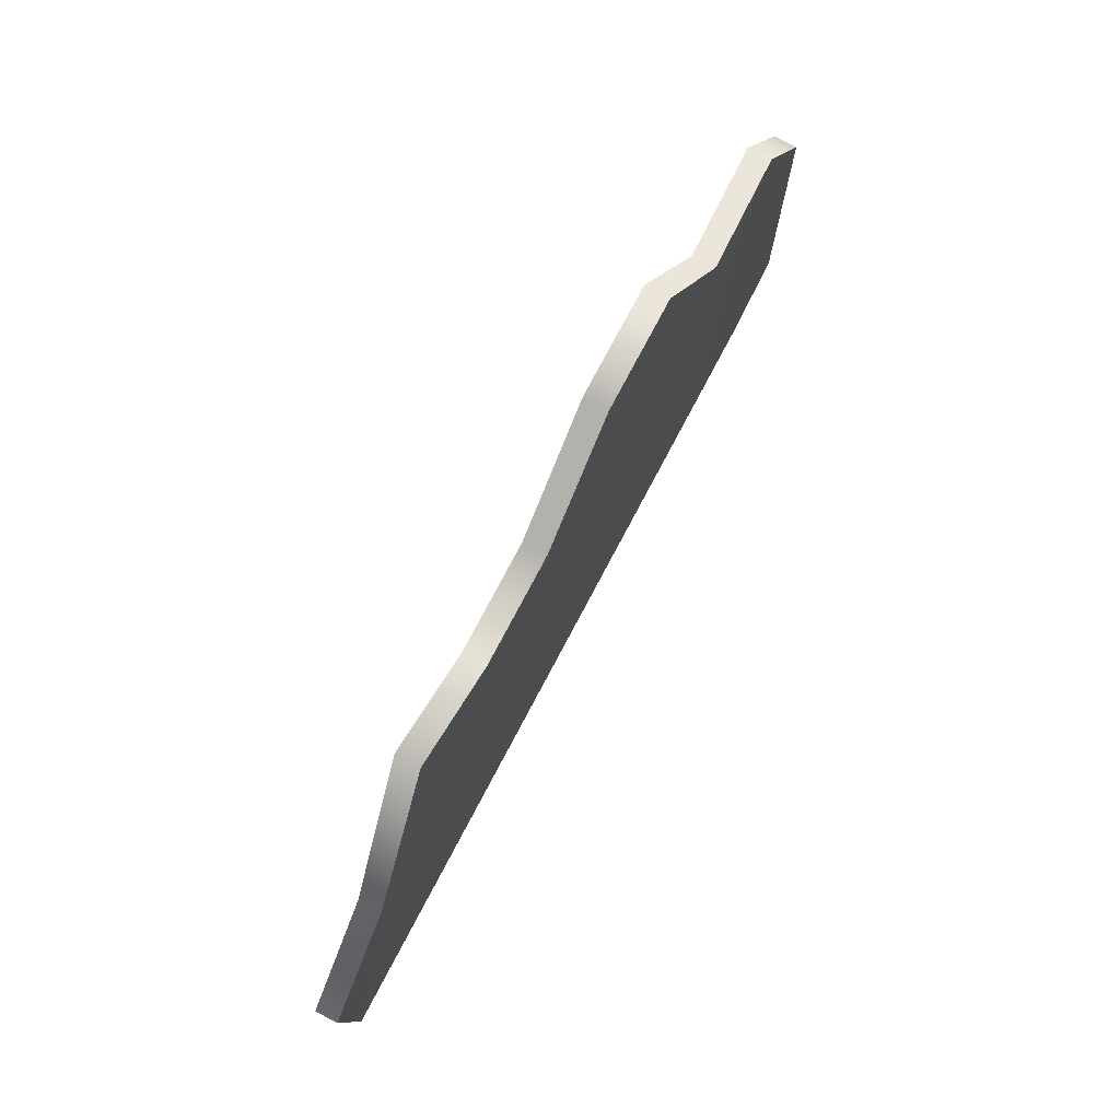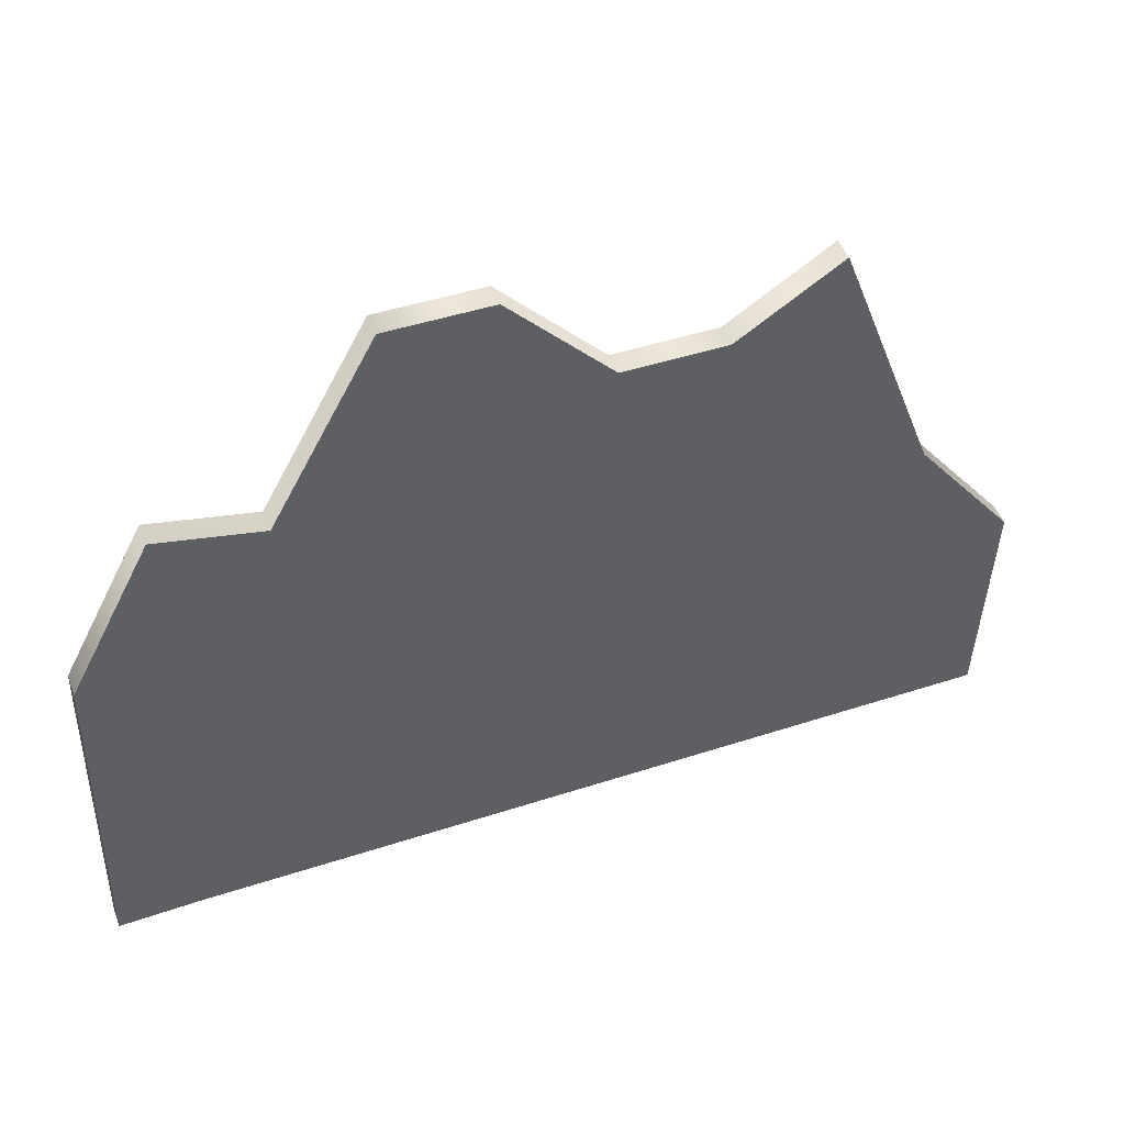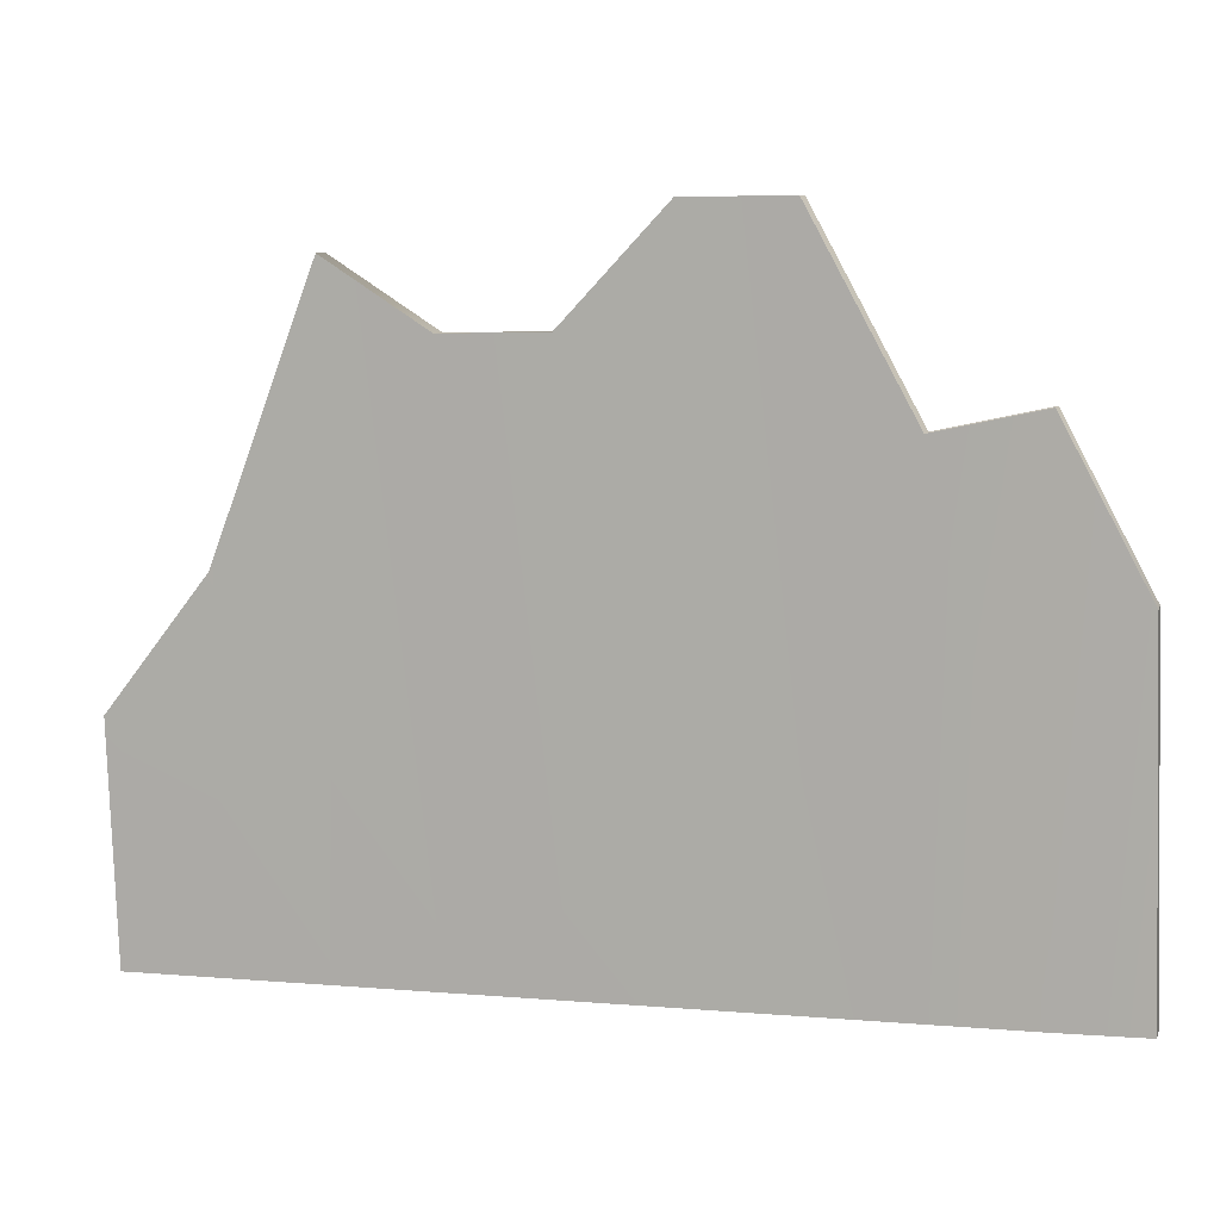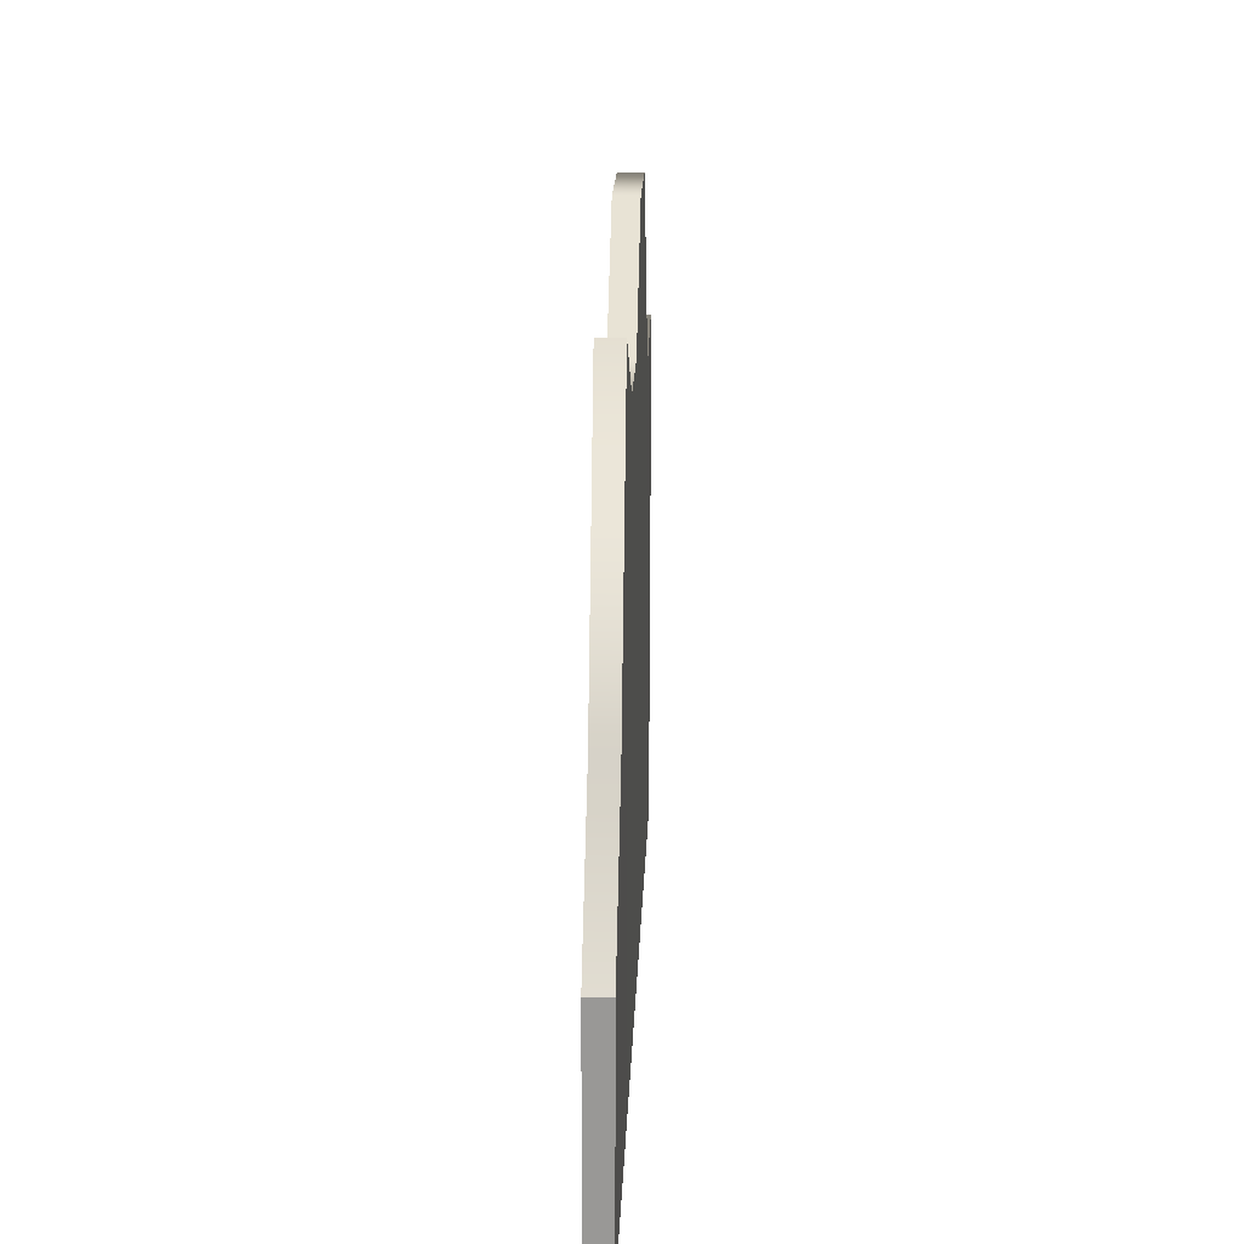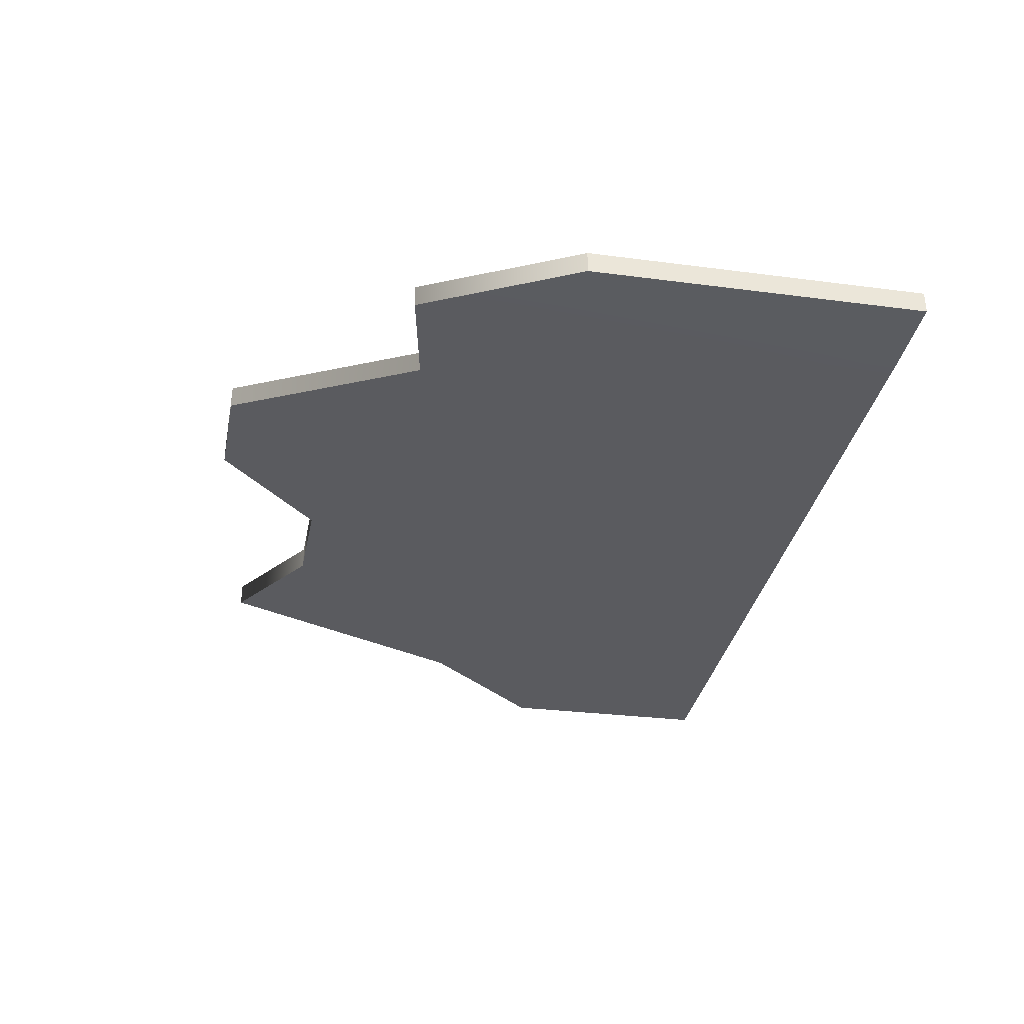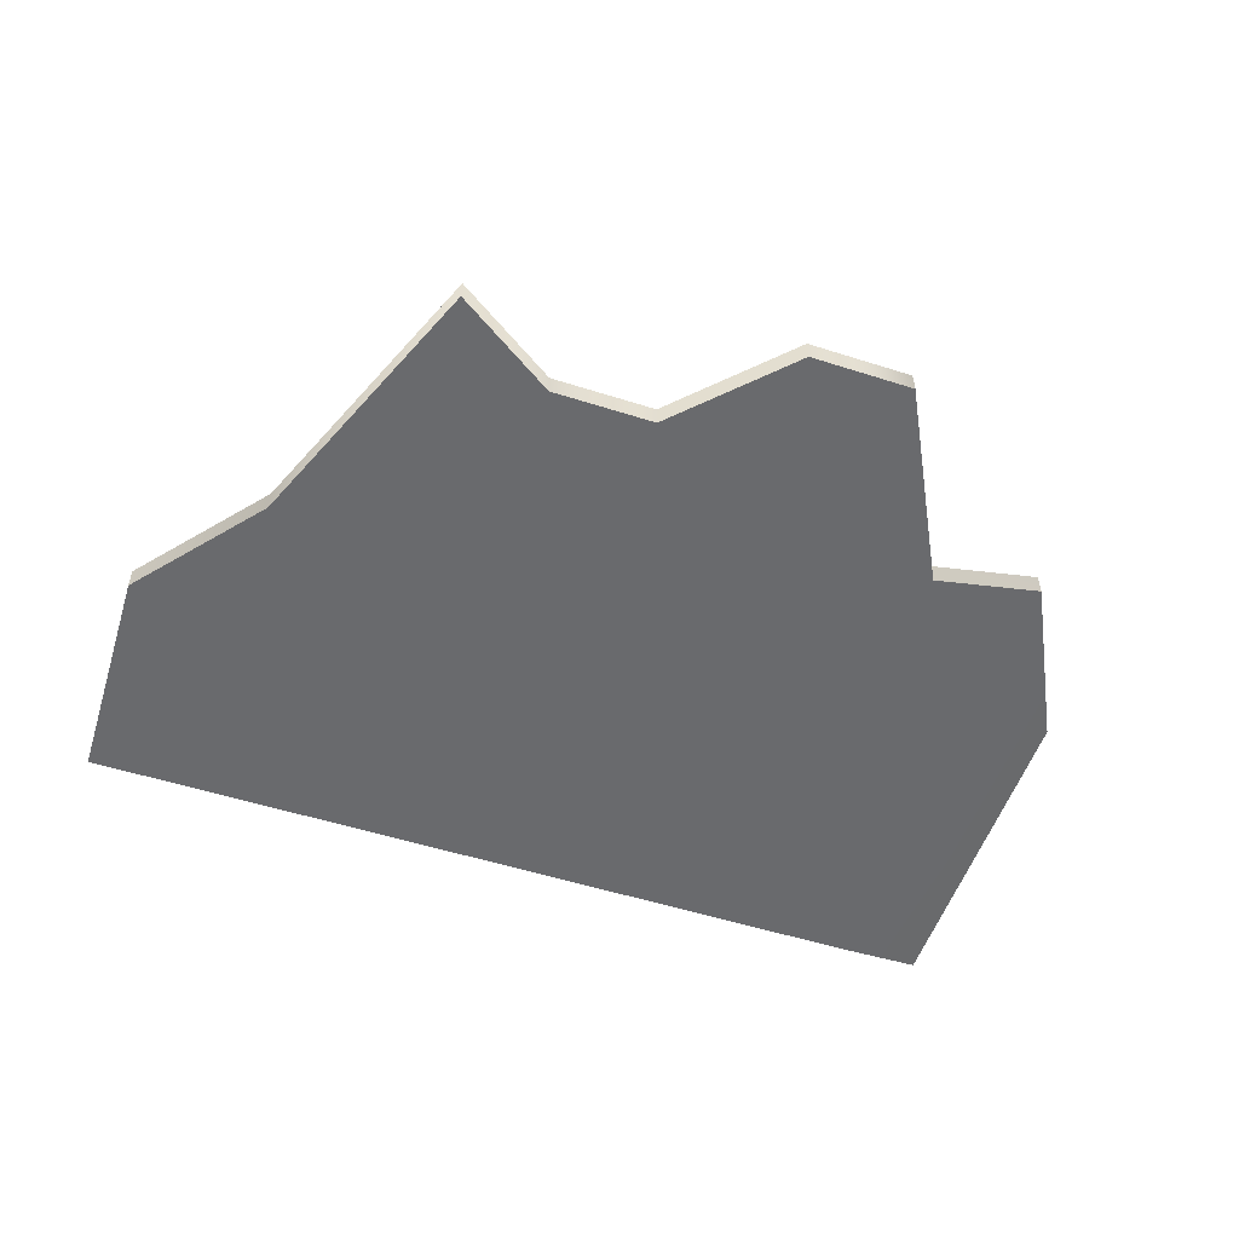
<metadata>
{"format":"obj","ext":"obj","renderer":"f3d","projection":"perspective","resolution":1024,"background":"white","views":[{"elev":77.6,"azim":118.2,"up":"+Y"},{"elev":48.2,"azim":-20.4,"up":"+Y"},{"elev":8.3,"azim":-164.6,"up":"+Y"},{"elev":18.8,"azim":92.3,"up":"+Y"},{"elev":-33.3,"azim":-101.9,"up":"+Z"},{"elev":-53.2,"azim":160.3,"up":"+Z"}]}
</metadata>
<code>
v  -308.1 61.63 344.3
v  -308.1 61.63 341.4
v  -320.6 74.99 341.5
v  -320.6 75 344.3
v  -309.2 -7.231 341.6
v  -309.2 -7.228 344.4
v  -321.7 -7.061 344.4
v  -321.7 -7.065 341.6
v  -258 20.28 344.1
v  -259.1 -7.894 344.2
v  -259.1 -7.897 341.4
v  -258 20.28 341.3
v  -368.4 35.94 341.8
v  -369.5 -6.399 341.9
v  -369.4 -6.396 344.7
v  -368.4 35.94 344.6
v  -270.5 36.3 341.4
v  -270.5 36.3 344.2
v  -283 69.45 341.4
v  -283 69.45 344.2
v  -295.6 61.46 341.4
v  -295.6 61.46 344.2
v  -358.2 55.06 344.4
v  -358.2 55.05 341.6
v  -345.7 52.29 344.4
v  -345.7 52.29 341.5
v  -333.1 75.16 344.3
v  -333.1 75.16 341.5
v  -271.6 -7.728 344.3
v  -271.6 -7.731 341.5
v  -284.1 -7.561 344.3
v  -284.1 -7.564 341.5
v  -296.7 -7.394 344.3
v  -296.7 -7.398 341.5
v  -359.3 -6.566 341.7
v  -359.3 -6.562 344.5
v  -346.8 -6.732 341.6
v  -346.7 -6.729 344.5
v  -334.2 -6.899 341.6
v  -334.2 -6.895 344.4
o Object018
g Object018
f 1 2 3
f 3 4 1
f 5 6 7
f 7 8 5
f 6 1 4
f 4 7 6
f 9 10 11
f 11 12 9
f 8 3 2
f 2 5 8
f 13 14 15
f 15 16 13
f 9 12 17
f 17 18 9
f 18 17 19
f 19 20 18
f 20 19 21
f 21 22 20
f 22 21 2
f 2 1 22
f 13 16 23
f 23 24 13
f 24 23 25
f 25 26 24
f 26 25 27
f 27 28 26
f 28 27 4
f 4 3 28
f 11 10 29
f 29 30 11
f 30 29 31
f 31 32 30
f 32 31 33
f 33 34 32
f 34 33 6
f 6 5 34
f 15 14 35
f 35 36 15
f 36 35 37
f 37 38 36
f 38 37 39
f 39 40 38
f 40 39 8
f 8 7 40
f 10 9 18
f 18 29 10
f 29 18 20
f 20 31 29
f 31 20 22
f 22 33 31
f 33 22 1
f 1 6 33
f 16 15 36
f 36 23 16
f 23 36 38
f 38 25 23
f 25 38 40
f 40 27 25
f 27 40 7
f 7 4 27
f 14 13 24
f 24 35 14
f 35 24 26
f 26 37 35
f 37 26 28
f 28 39 37
f 39 28 3
f 3 8 39
f 12 11 30
f 30 17 12
f 17 30 32
f 32 19 17
f 19 32 34
f 34 21 19
f 21 34 5
f 5 2 21

</code>
